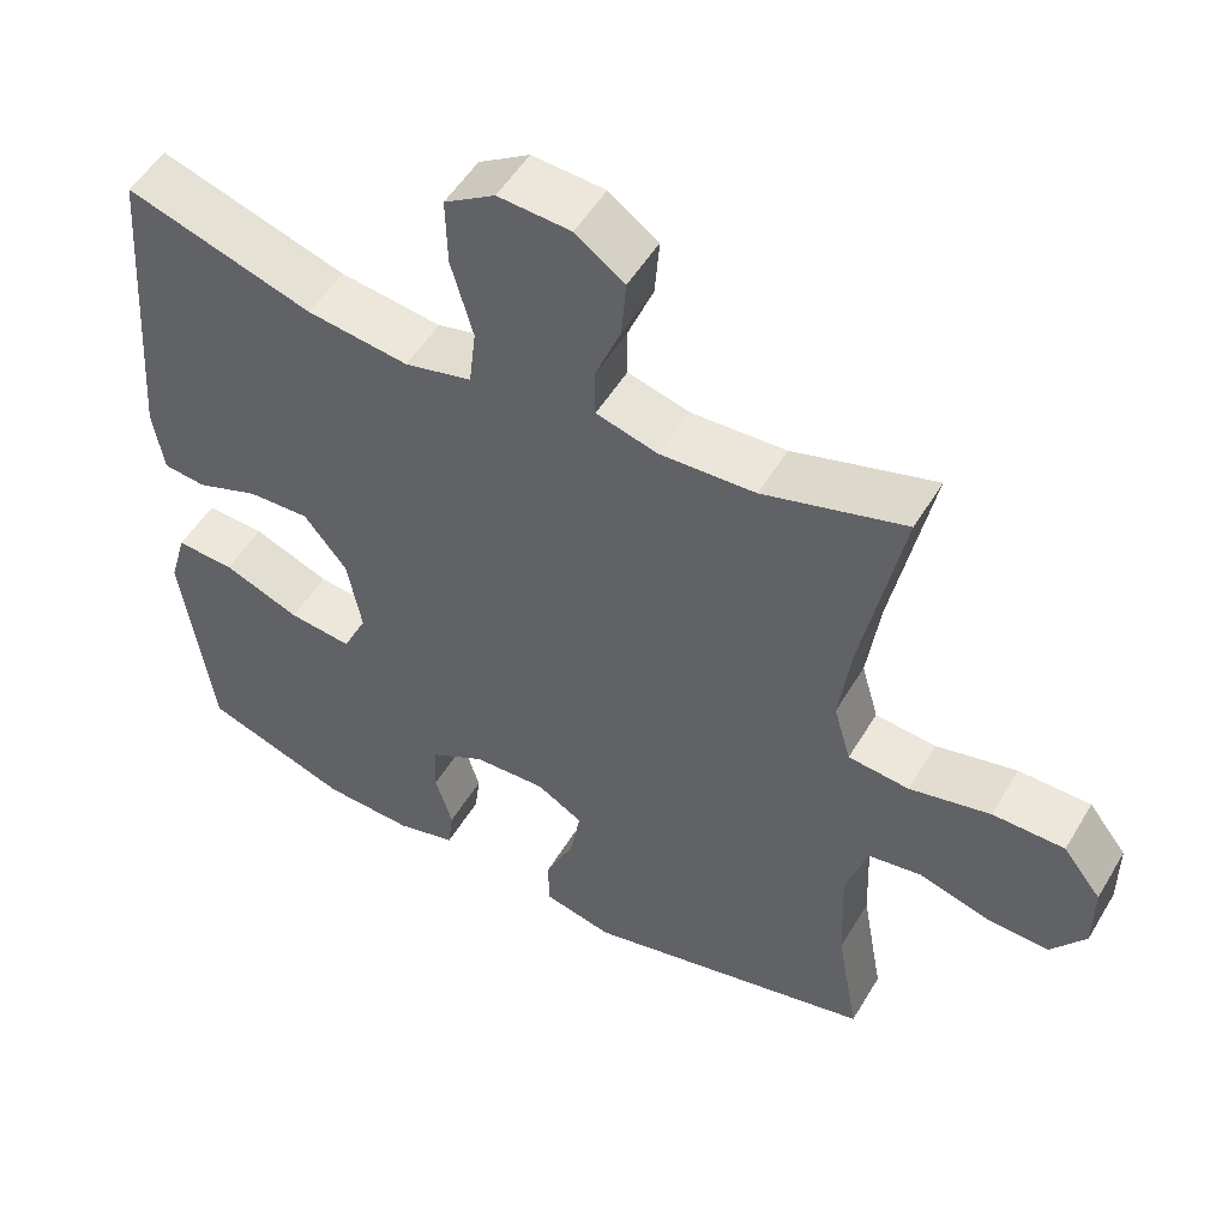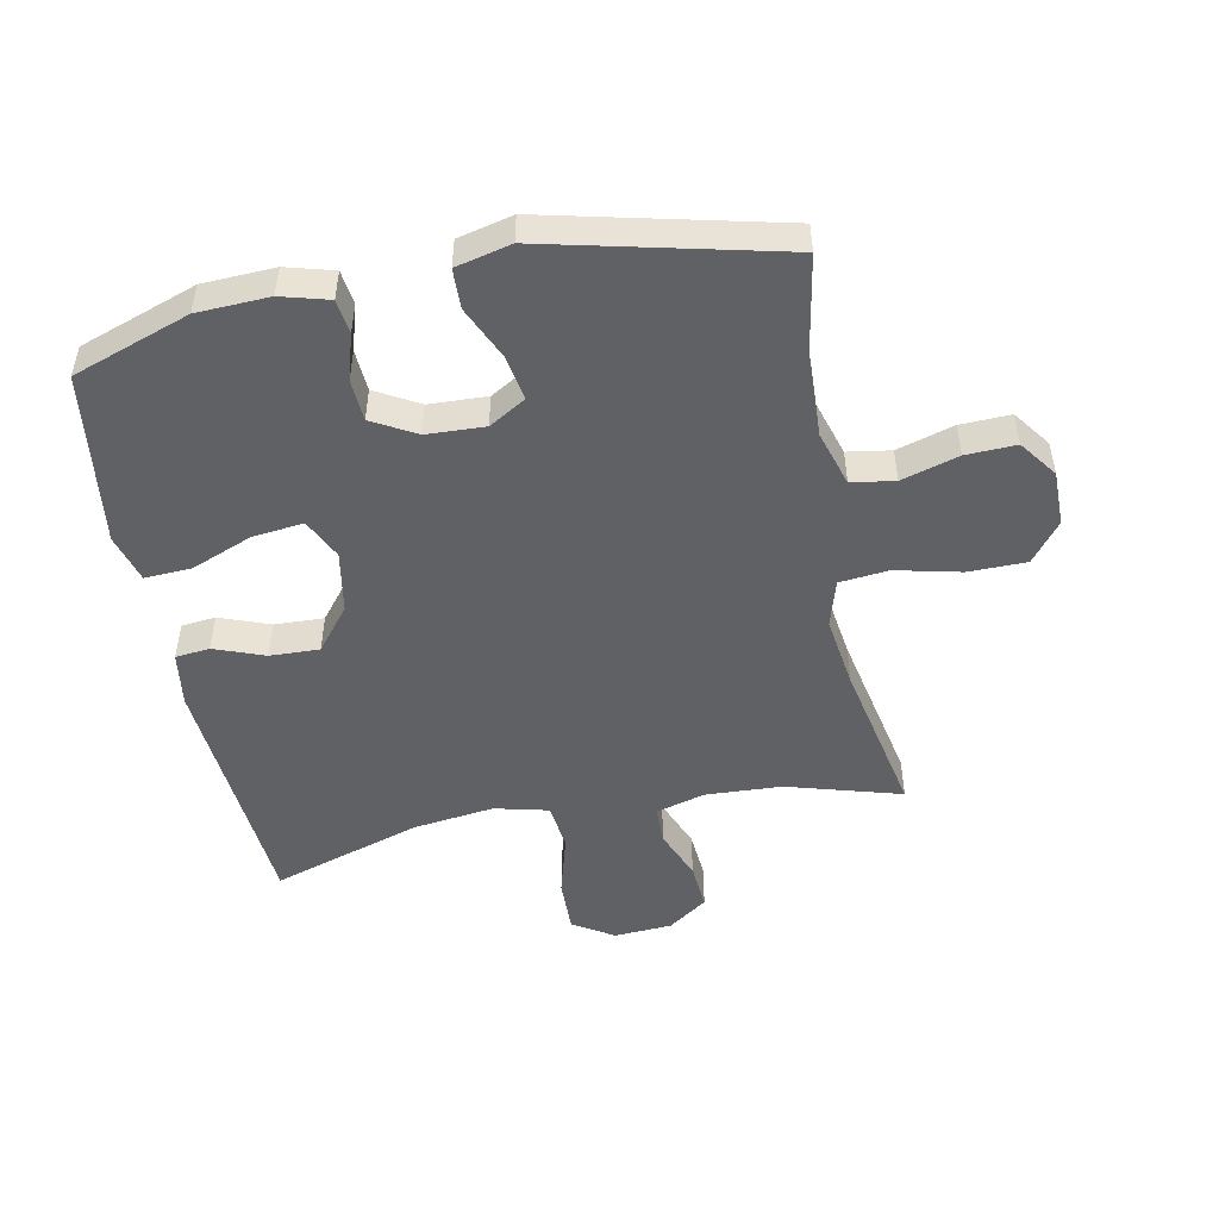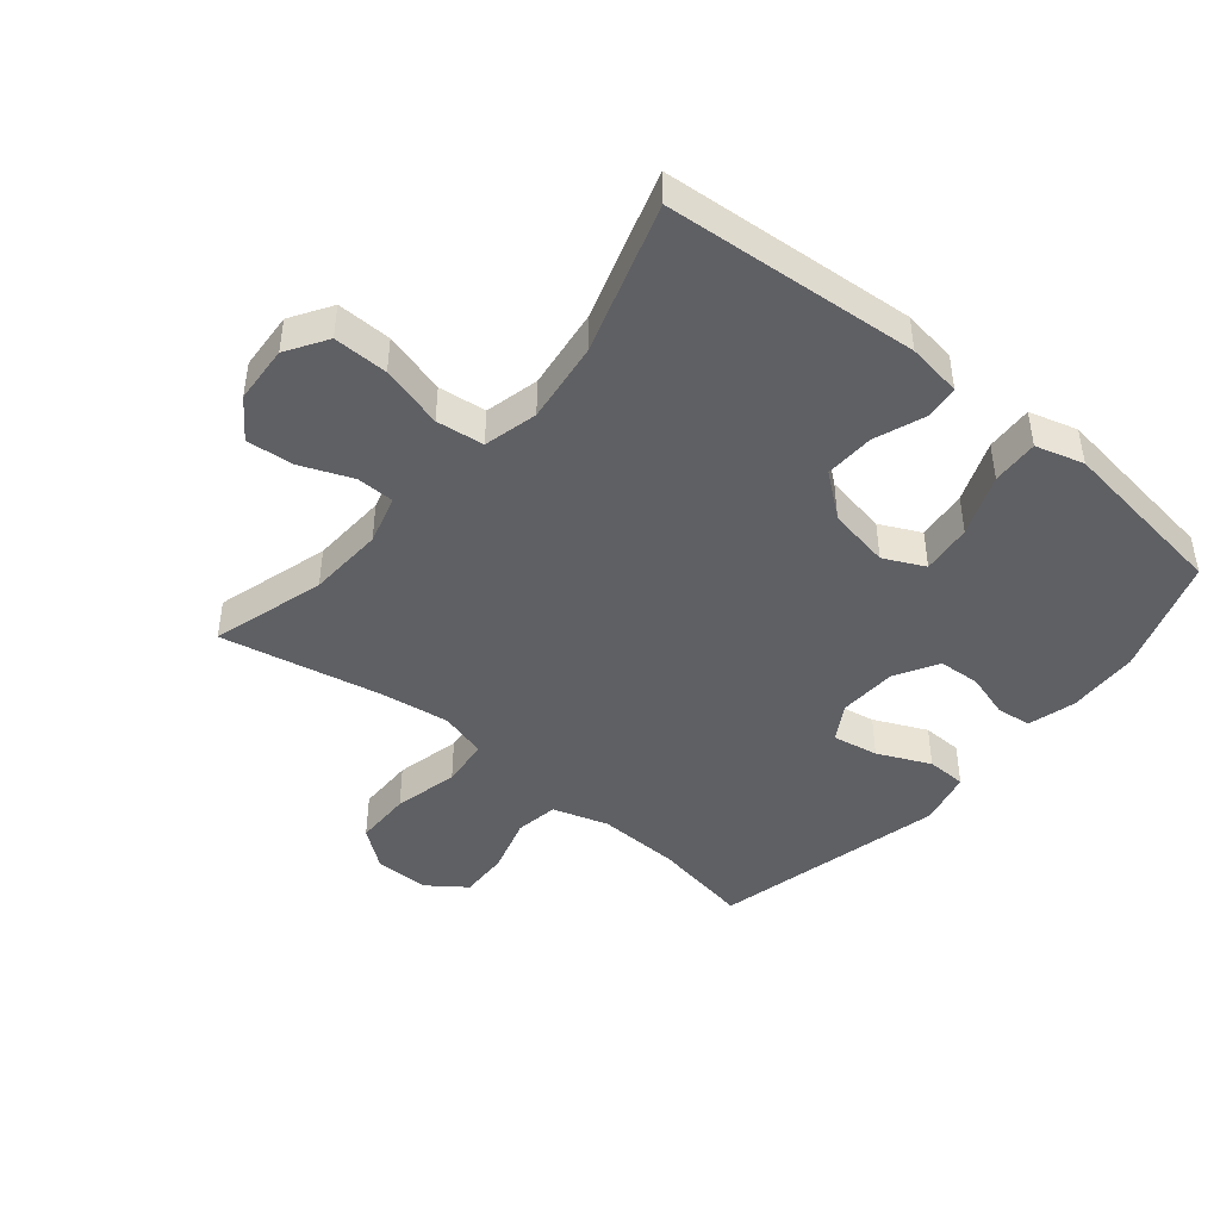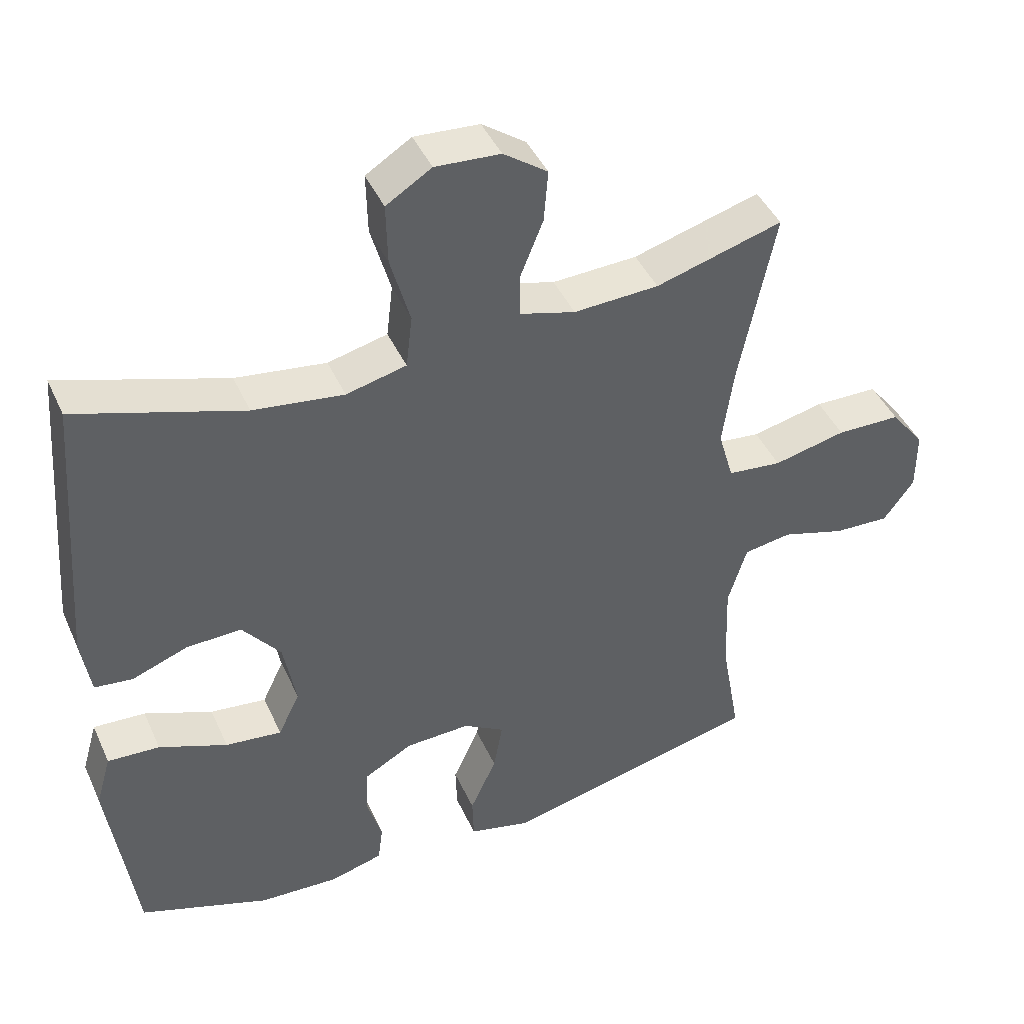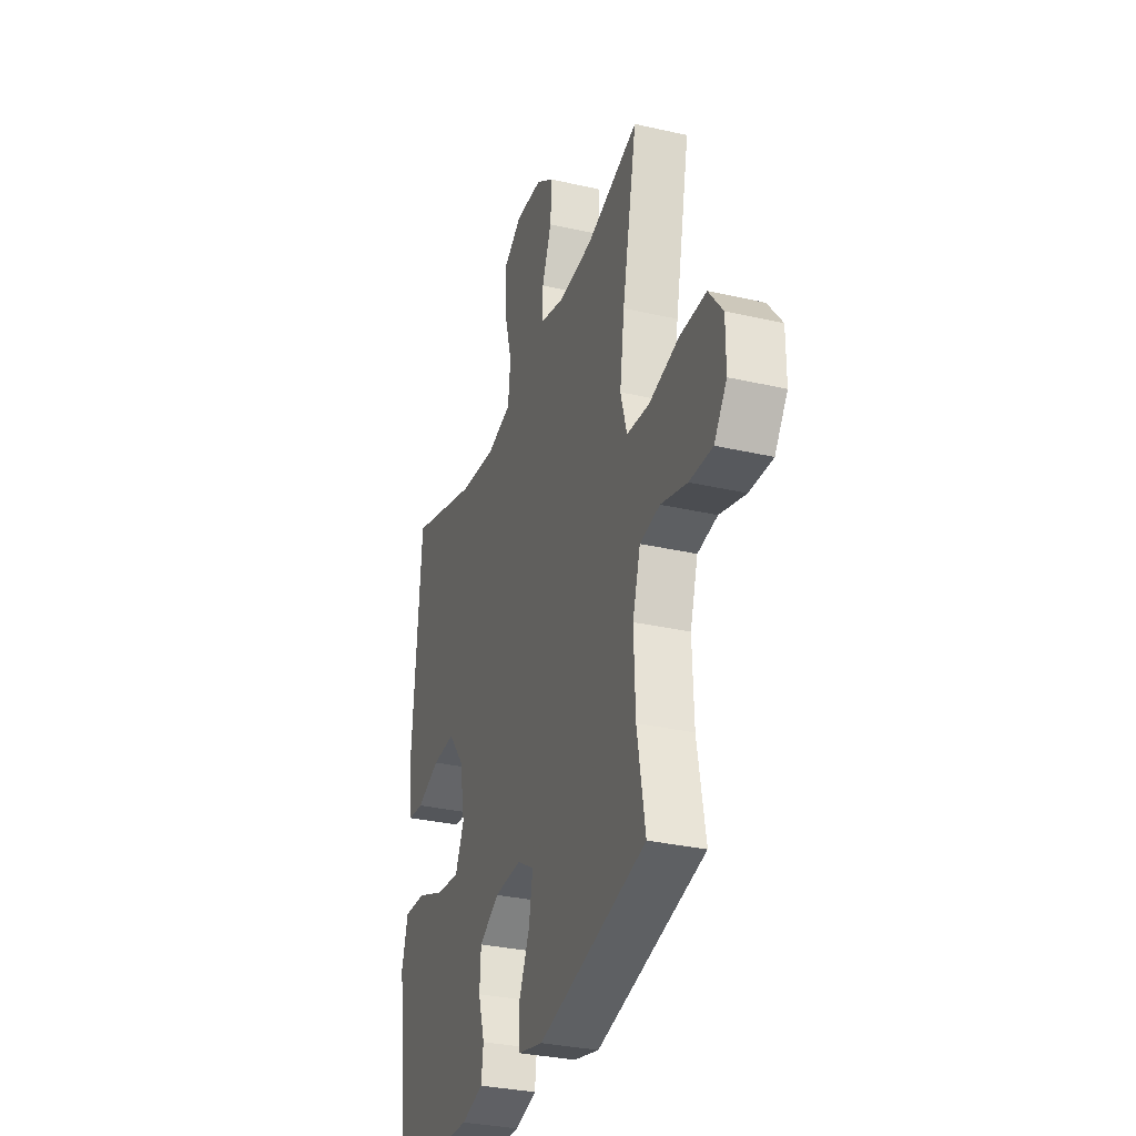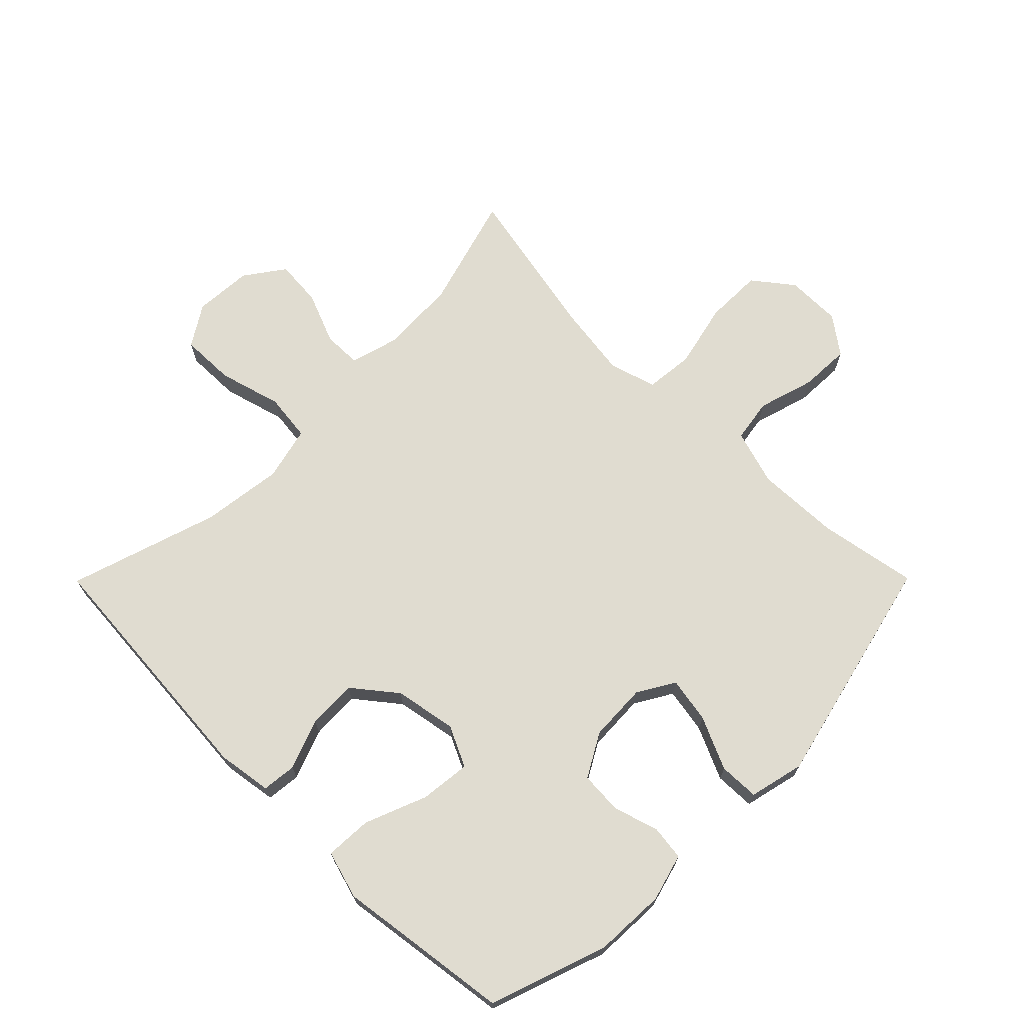
<metadata>
{"format":"obj","ext":"obj","renderer":"f3d","projection":"perspective","resolution":1024,"background":"white","views":[{"elev":51.9,"azim":-149.9,"up":"+Z"},{"elev":-49.3,"azim":-168.8,"up":"+Y"},{"elev":-44.5,"azim":50.4,"up":"+Y"},{"elev":43.4,"azim":156.8,"up":"+Z"},{"elev":-31.6,"azim":-108.0,"up":"+Z"},{"elev":69.6,"azim":134.8,"up":"+Y"}]}
</metadata>
<code>
v 0.5 0.07 -0.5
v 0.313 0.07 -0.565
v 0.198 0.07 -0.57
v 0.122 0.07 -0.549
v 0.115 0.07 -0.494
v 0.137 0.07 -0.421
v 0.133 0.07 -0.354
v 0.064 0.07 -0.315
v -0.029 0.07 -0.311
v -0.088 0.07 -0.346
v -0.075 0.07 -0.419
v -0.037 0.07 -0.503
v -0.039 0.07 -0.567
v -0.127 0.07 -0.588
v -0.5 0.07 -0.5
v -0.472 0.07 -0.343
v -0.467 0.07 -0.21
v -0.494 0.07 -0.121
v -0.563 0.07 -0.11
v -0.654 0.07 -0.137
v -0.734 0.07 -0.14
v -0.778 0.07 -0.08
v -0.778 0.07 0.008
v -0.729 0.07 0.071
v -0.637 0.07 0.072
v -0.533 0.07 0.048
v -0.455 0.07 0.056
v -0.433 0.07 0.132
v -0.449 0.07 0.247
v -0.5 0.07 0.5
v -0.318 0.07 0.447
v -0.196 0.07 0.441
v -0.117 0.07 0.463
v -0.116 0.07 0.524
v -0.149 0.07 0.606
v -0.155 0.07 0.681
v -0.092 0.07 0.726
v 0.001 0.07 0.732
v 0.066 0.07 0.691
v 0.064 0.07 0.604
v 0.036 0.07 0.504
v 0.045 0.07 0.428
v 0.131 0.07 0.407
v 0.261 0.07 0.424
v 0.5 0.07 0.5
v 0.531 0.07 0.096
v 0.518 0.07 0.009
v 0.463 0.07 0.003
v 0.383 0.07 0.033
v 0.304 0.07 0.036
v 0.249 0.07 -0.033
v 0.231 0.07 -0.132
v 0.262 0.07 -0.197
v 0.343 0.07 -0.188
v 0.441 0.07 -0.149
v 0.516 0.07 -0.145
v 0.538 0.07 -0.222
v 0.521 0.07 -0.345
v 0.5 0 -0.5
v 0.313 0 -0.565
v 0.198 0 -0.57
v 0.122 0 -0.549
v 0.115 0 -0.494
v 0.137 0 -0.421
v 0.133 0 -0.354
v 0.064 0 -0.315
v -0.029 0 -0.311
v -0.088 0 -0.346
v -0.075 0 -0.419
v -0.037 0 -0.503
v -0.039 0 -0.567
v -0.127 0 -0.588
v -0.5 0 -0.5
v -0.472 0 -0.343
v -0.467 0 -0.21
v -0.494 0 -0.121
v -0.563 0 -0.11
v -0.654 0 -0.137
v -0.734 0 -0.14
v -0.778 0 -0.08
v -0.778 0 0.008
v -0.729 0 0.071
v -0.637 0 0.072
v -0.533 0 0.048
v -0.455 0 0.056
v -0.433 0 0.132
v -0.449 0 0.247
v -0.5 0 0.5
v -0.318 0 0.447
v -0.196 0 0.441
v -0.117 0 0.463
v -0.116 0 0.524
v -0.149 0 0.606
v -0.155 0 0.681
v -0.092 0 0.726
v 0.001 0 0.732
v 0.066 0 0.691
v 0.064 0 0.604
v 0.036 0 0.504
v 0.045 0 0.428
v 0.131 0 0.407
v 0.261 0 0.424
v 0.5 0 0.5
v 0.531 0 0.096
v 0.518 0 0.009
v 0.463 0 0.003
v 0.383 0 0.033
v 0.304 0 0.036
v 0.249 0 -0.033
v 0.231 0 -0.132
v 0.262 0 -0.197
v 0.343 0 -0.188
v 0.441 0 -0.149
v 0.516 0 -0.145
v 0.538 0 -0.222
v 0.521 0 -0.345
f 55 56 57 58
f 54 55 58 1
f 53 54 1 2
f 52 53 2 3
f 46 47 48 49
f 44 45 46 49
f 43 44 49 50
f 42 43 50 51
f 38 39 40 41
f 38 41 42
f 37 38 42
f 34 35 36 37
f 33 34 37 42
f 32 33 42 51
f 29 30 31
f 28 29 31 32
f 27 28 32 51
f 23 24 25 26
f 19 20 21 22
f 19 22 23 26
f 13 14 15 16
f 11 12 13 16
f 10 11 16 17
f 9 10 17 18
f 3 4 5 6
f 52 3 6 7
f 51 52 7 8
f 18 19 26 27
f 18 27 51
f 8 9 18 51
f 116 115 114 113
f 59 116 113 112
f 60 59 112 111
f 61 60 111 110
f 107 106 105 104
f 107 104 103 102
f 108 107 102 101
f 109 108 101 100
f 99 98 97 96
f 100 99 96
f 100 96 95
f 95 94 93 92
f 100 95 92 91
f 109 100 91 90
f 89 88 87
f 90 89 87 86
f 109 90 86 85
f 84 83 82 81
f 80 79 78 77
f 84 81 80 77
f 74 73 72 71
f 74 71 70 69
f 75 74 69 68
f 76 75 68 67
f 64 63 62 61
f 65 64 61 110
f 66 65 110 109
f 85 84 77 76
f 109 85 76
f 109 76 67 66
f 1 59 60 2
f 2 60 61 3
f 3 61 62 4
f 4 62 63 5
f 5 63 64 6
f 6 64 65 7
f 7 65 66 8
f 8 66 67 9
f 9 67 68 10
f 10 68 69 11
f 11 69 70 12
f 12 70 71 13
f 13 71 72 14
f 14 72 73 15
f 15 73 74 16
f 16 74 75 17
f 17 75 76 18
f 18 76 77 19
f 19 77 78 20
f 20 78 79 21
f 21 79 80 22
f 22 80 81 23
f 23 81 82 24
f 24 82 83 25
f 25 83 84 26
f 26 84 85 27
f 27 85 86 28
f 28 86 87 29
f 29 87 88 30
f 30 88 89 31
f 31 89 90 32
f 32 90 91 33
f 33 91 92 34
f 34 92 93 35
f 35 93 94 36
f 36 94 95 37
f 37 95 96 38
f 38 96 97 39
f 39 97 98 40
f 40 98 99 41
f 41 99 100 42
f 42 100 101 43
f 43 101 102 44
f 44 102 103 45
f 45 103 104 46
f 46 104 105 47
f 47 105 106 48
f 48 106 107 49
f 49 107 108 50
f 50 108 109 51
f 51 109 110 52
f 52 110 111 53
f 53 111 112 54
f 54 112 113 55
f 55 113 114 56
f 56 114 115 57
f 57 115 116 58
f 58 116 59 1

</code>
